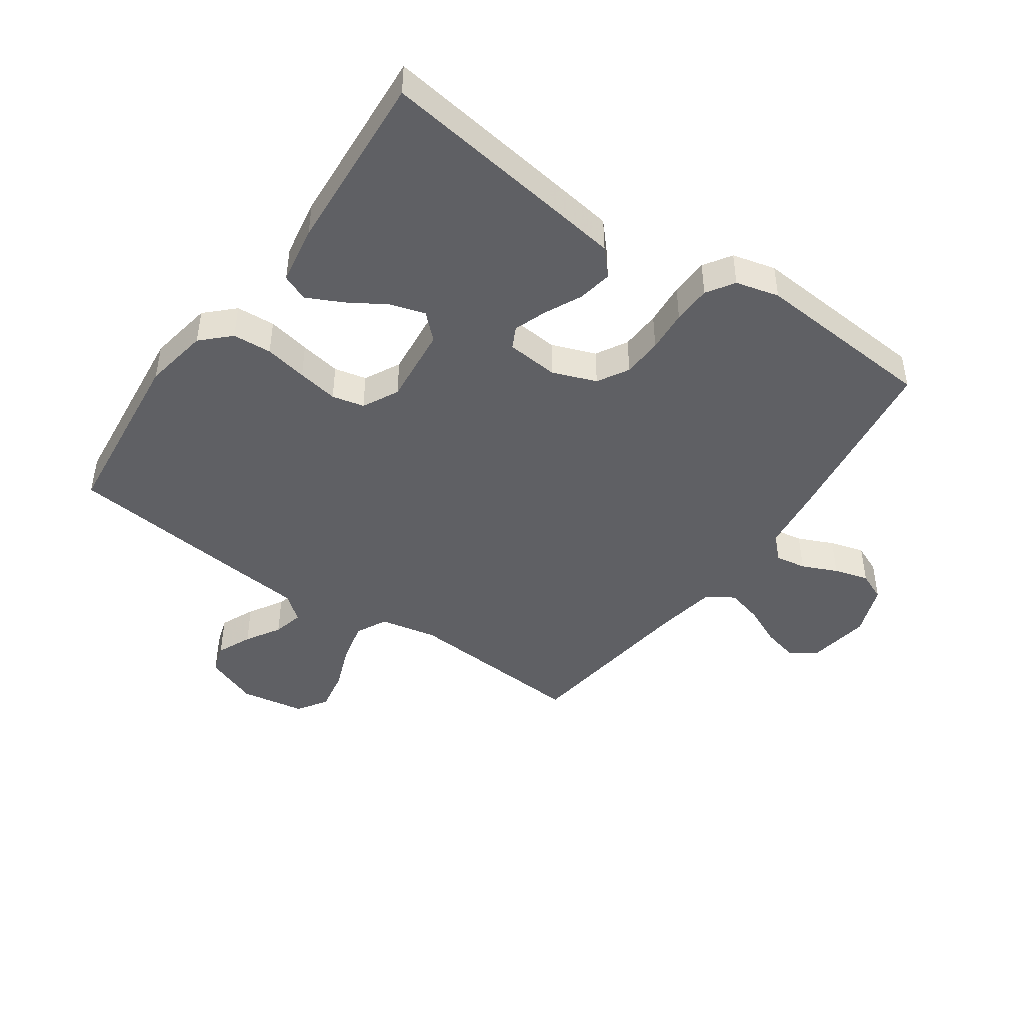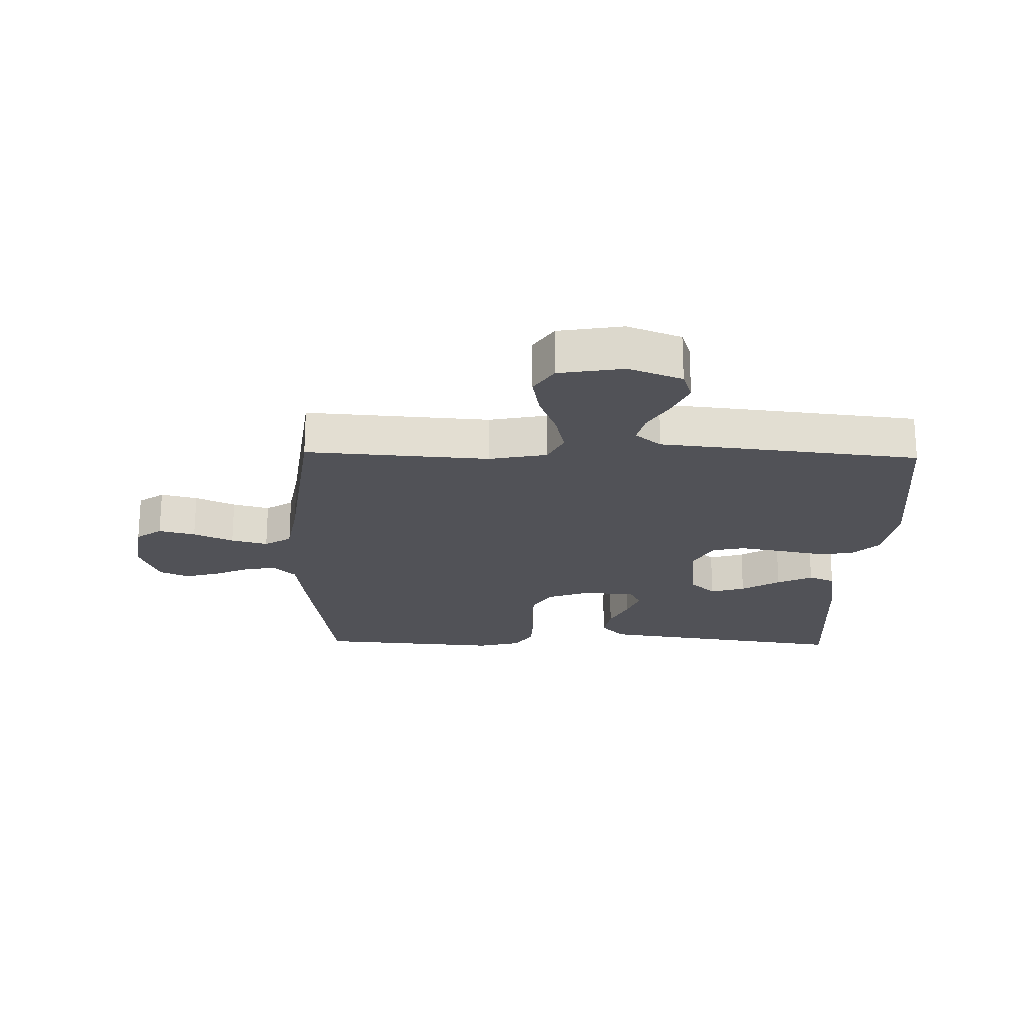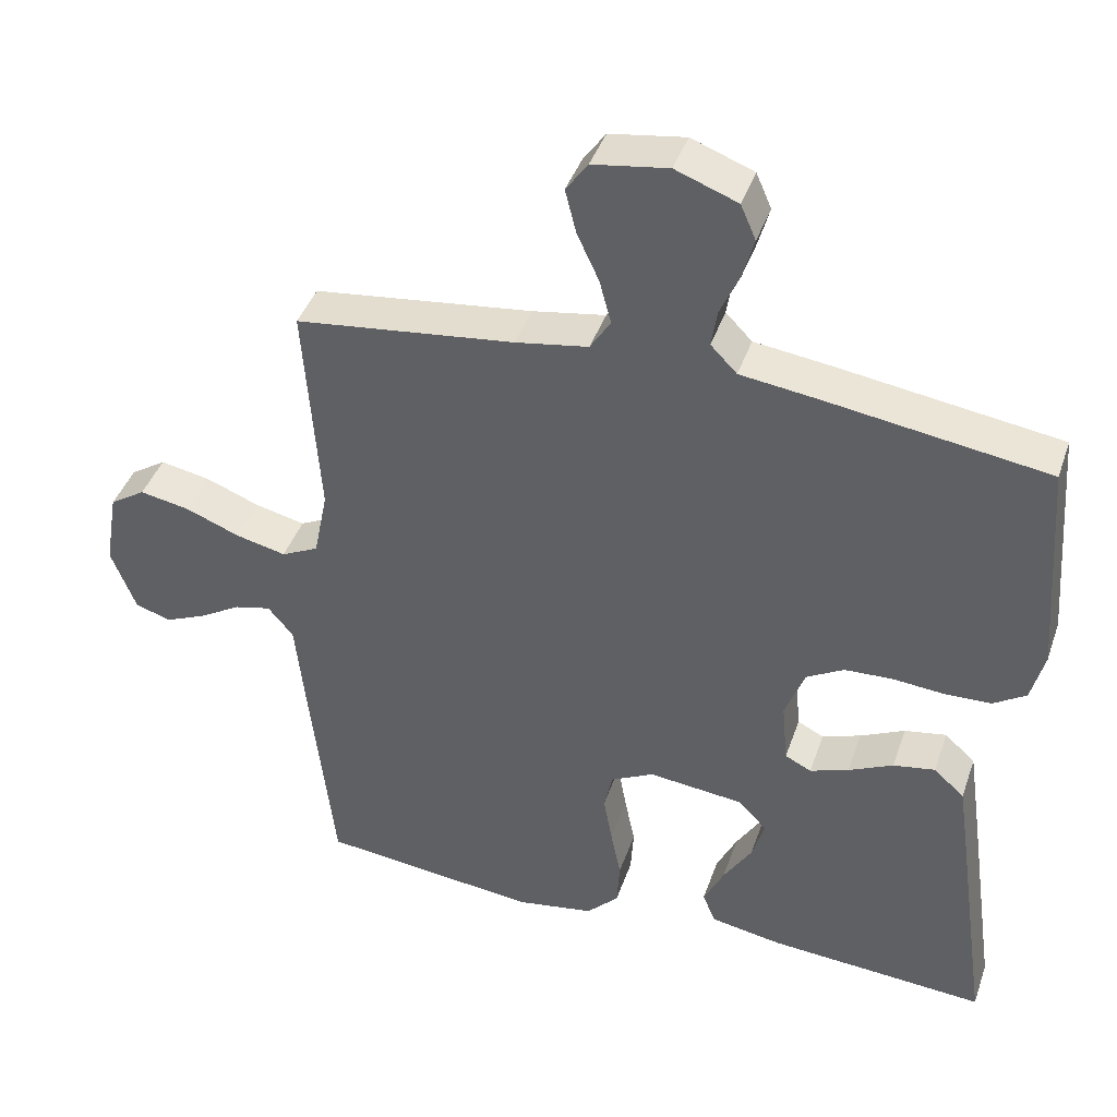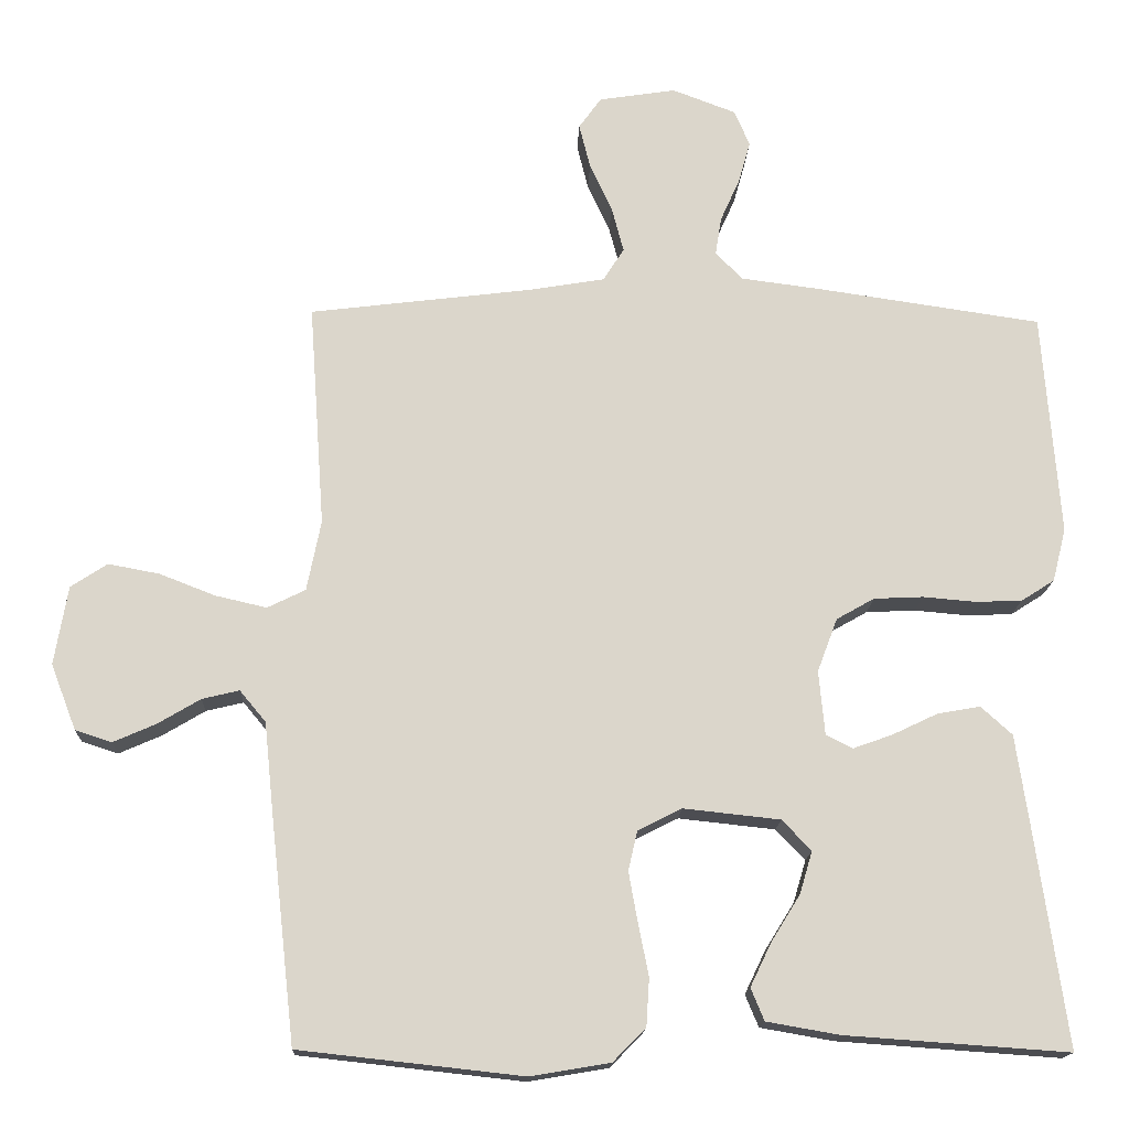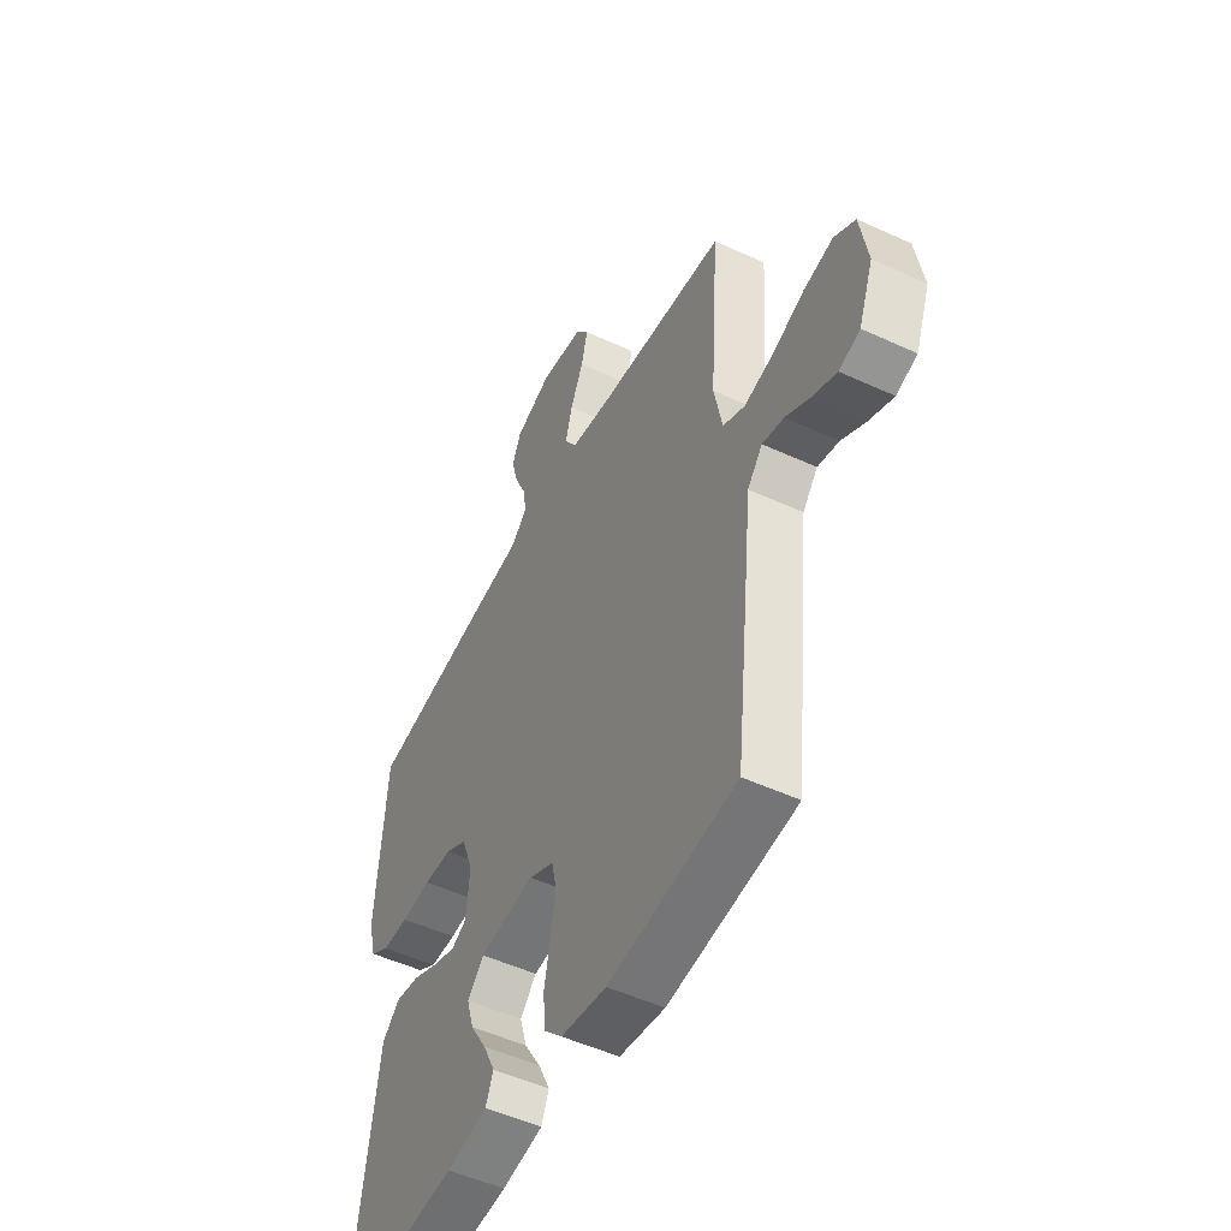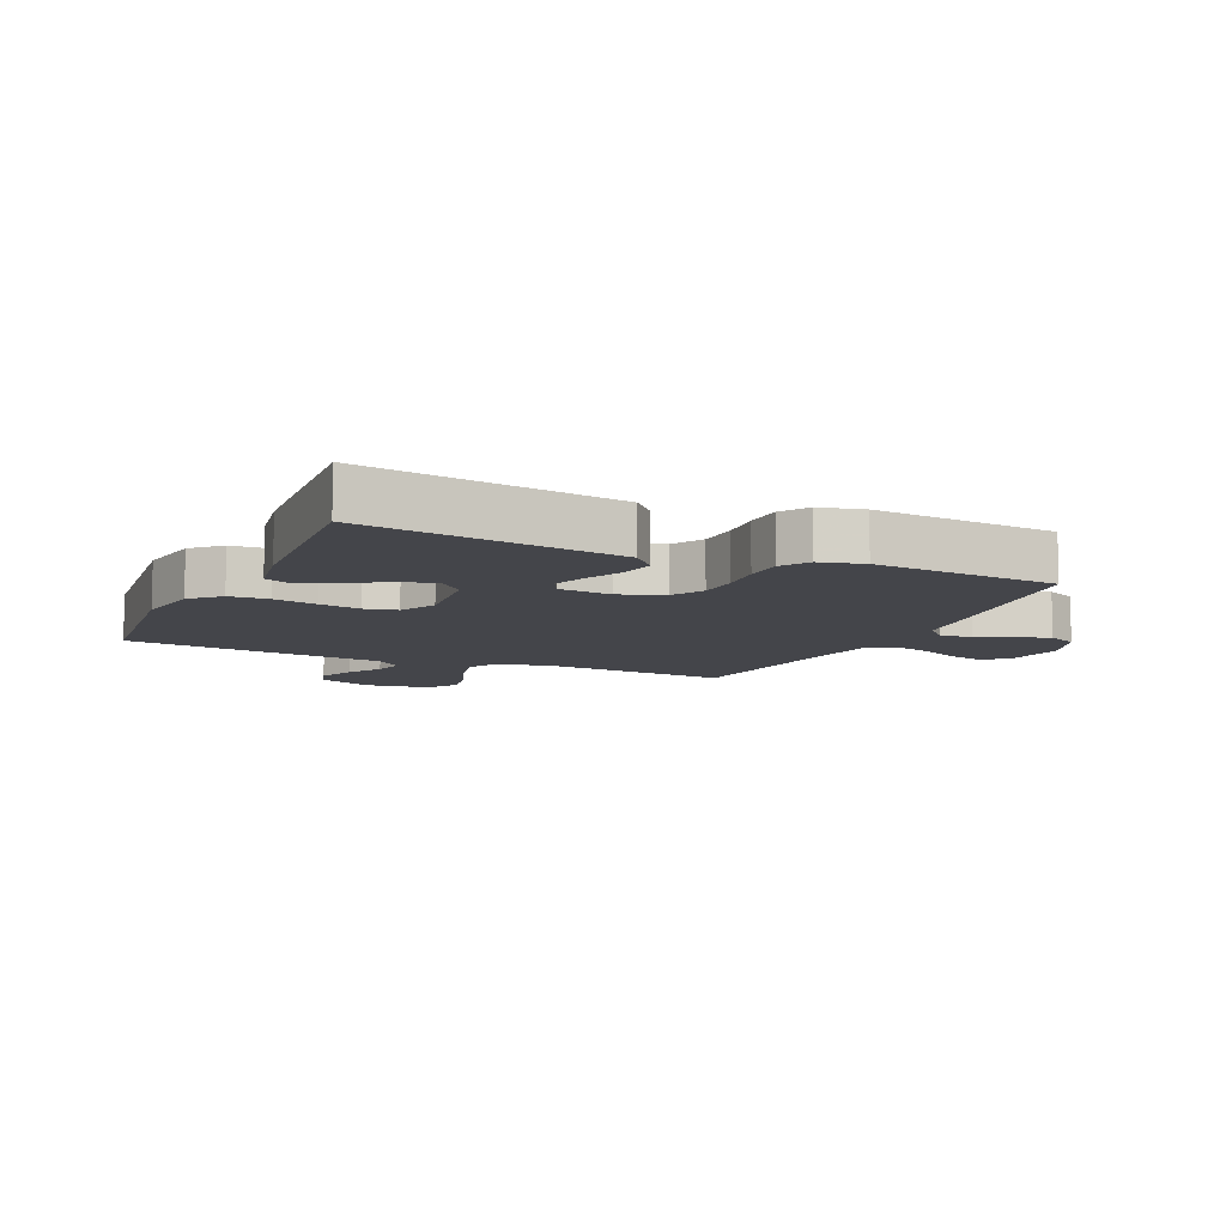
<metadata>
{"format":"obj","ext":"obj","renderer":"f3d","projection":"perspective","resolution":1024,"background":"white","views":[{"elev":-44.7,"azim":-125.0,"up":"+Y"},{"elev":-21.4,"azim":88.6,"up":"+Y"},{"elev":41.7,"azim":-161.6,"up":"+Z"},{"elev":-16.0,"azim":177.8,"up":"+Z"},{"elev":-50.7,"azim":63.2,"up":"+Z"},{"elev":-9.3,"azim":-114.6,"up":"+Y"}]}
</metadata>
<code>
v -0.5 0.07 -0.5
v -0.457 0.07 -0.2
v -0.44 0.07 -0.084
v -0.398 0.07 -0.046
v -0.341 0.07 -0.056
v -0.28 0.07 -0.085
v -0.227 0.07 -0.104
v -0.191 0.07 -0.086
v -0.183 0.07 0
v -0.21 0.07 0.072
v -0.261 0.07 0.101
v -0.327 0.07 0.104
v -0.397 0.07 0.098
v -0.46 0.07 0.1
v -0.505 0.07 0.129
v -0.523 0.07 0.2
v -0.5 0.07 0.5
v -0.2 0.07 0.544
v -0.092 0.07 0.558
v -0.056 0.07 0.595
v -0.064 0.07 0.646
v -0.09 0.07 0.704
v -0.106 0.07 0.761
v -0.085 0.07 0.809
v 0 0.07 0.841
v 0.103 0.07 0.825
v 0.133 0.07 0.783
v 0.118 0.07 0.723
v 0.088 0.07 0.658
v 0.072 0.07 0.598
v 0.1 0.07 0.554
v 0.2 0.07 0.537
v 0.5 0.07 0.5
v 0.479 0.07 0.2
v 0.498 0.07 0.105
v 0.549 0.07 0.08
v 0.618 0.07 0.096
v 0.692 0.07 0.125
v 0.761 0.07 0.138
v 0.81 0.07 0.106
v 0.828 0.07 0
v 0.794 0.07 -0.088
v 0.745 0.07 -0.104
v 0.688 0.07 -0.079
v 0.631 0.07 -0.045
v 0.581 0.07 -0.033
v 0.546 0.07 -0.075
v 0.533 0.07 -0.2
v 0.5 0.07 -0.5
v 0.2 0.07 -0.533
v 0.093 0.07 -0.515
v 0.049 0.07 -0.47
v 0.045 0.07 -0.406
v 0.059 0.07 -0.336
v 0.071 0.07 -0.269
v 0.059 0.07 -0.216
v 0 0.07 -0.186
v -0.13 0.07 -0.2
v -0.169 0.07 -0.241
v -0.152 0.07 -0.298
v -0.113 0.07 -0.361
v -0.085 0.07 -0.419
v -0.103 0.07 -0.462
v -0.2 0.07 -0.479
v -0.5 0 -0.5
v -0.457 0 -0.2
v -0.44 0 -0.084
v -0.398 0 -0.046
v -0.341 0 -0.056
v -0.28 0 -0.085
v -0.227 0 -0.104
v -0.191 0 -0.086
v -0.183 0 0
v -0.21 0 0.072
v -0.261 0 0.101
v -0.327 0 0.104
v -0.397 0 0.098
v -0.46 0 0.1
v -0.505 0 0.129
v -0.523 0 0.2
v -0.5 0 0.5
v -0.2 0 0.544
v -0.092 0 0.558
v -0.056 0 0.595
v -0.064 0 0.646
v -0.09 0 0.704
v -0.106 0 0.761
v -0.085 0 0.809
v 0 0 0.841
v 0.103 0 0.825
v 0.133 0 0.783
v 0.118 0 0.723
v 0.088 0 0.658
v 0.072 0 0.598
v 0.1 0 0.554
v 0.2 0 0.537
v 0.5 0 0.5
v 0.479 0 0.2
v 0.498 0 0.105
v 0.549 0 0.08
v 0.618 0 0.096
v 0.692 0 0.125
v 0.761 0 0.138
v 0.81 0 0.106
v 0.828 0 0
v 0.794 0 -0.088
v 0.745 0 -0.104
v 0.688 0 -0.079
v 0.631 0 -0.045
v 0.581 0 -0.033
v 0.546 0 -0.075
v 0.533 0 -0.2
v 0.5 0 -0.5
v 0.2 0 -0.533
v 0.093 0 -0.515
v 0.049 0 -0.47
v 0.045 0 -0.406
v 0.059 0 -0.336
v 0.071 0 -0.269
v 0.059 0 -0.216
v 0 0 -0.186
v -0.13 0 -0.2
v -0.169 0 -0.241
v -0.152 0 -0.298
v -0.113 0 -0.361
v -0.085 0 -0.419
v -0.103 0 -0.462
v -0.2 0 -0.479
f 60 61 62 63
f 60 63 64 1
f 51 52 53 54
f 51 54 55
f 50 51 55
f 47 48 49 50
f 47 50 55 56
f 42 43 44 45
f 40 41 42 45
f 40 45 46
f 37 38 39 40
f 36 37 40 46
f 35 36 46 47
f 32 33 34
f 31 32 34 35
f 26 27 28 29
f 26 29 30
f 25 26 30
f 24 25 30
f 21 22 23 24
f 20 21 24 30
f 19 20 30 31
f 12 13 14 15
f 11 12 15 16
f 3 4 5 6
f 3 6 7
f 2 3 7
f 59 60 1 2
f 58 59 2 7
f 57 58 7 8
f 56 57 8 9
f 47 56 9 10
f 35 47 10 11
f 18 19 31 35
f 17 18 35
f 11 16 17 35
f 127 126 125 124
f 65 128 127 124
f 118 117 116 115
f 119 118 115
f 119 115 114
f 114 113 112 111
f 120 119 114 111
f 109 108 107 106
f 109 106 105 104
f 110 109 104
f 104 103 102 101
f 110 104 101 100
f 111 110 100 99
f 98 97 96
f 99 98 96 95
f 93 92 91 90
f 94 93 90
f 94 90 89
f 94 89 88
f 88 87 86 85
f 94 88 85 84
f 95 94 84 83
f 79 78 77 76
f 80 79 76 75
f 70 69 68 67
f 71 70 67
f 71 67 66
f 66 65 124 123
f 71 66 123 122
f 72 71 122 121
f 73 72 121 120
f 74 73 120 111
f 75 74 111 99
f 99 95 83 82
f 99 82 81
f 99 81 80 75
f 1 65 66 2
f 2 66 67 3
f 3 67 68 4
f 4 68 69 5
f 5 69 70 6
f 6 70 71 7
f 7 71 72 8
f 8 72 73 9
f 9 73 74 10
f 10 74 75 11
f 11 75 76 12
f 12 76 77 13
f 13 77 78 14
f 14 78 79 15
f 15 79 80 16
f 16 80 81 17
f 17 81 82 18
f 18 82 83 19
f 19 83 84 20
f 20 84 85 21
f 21 85 86 22
f 22 86 87 23
f 23 87 88 24
f 24 88 89 25
f 25 89 90 26
f 26 90 91 27
f 27 91 92 28
f 28 92 93 29
f 29 93 94 30
f 30 94 95 31
f 31 95 96 32
f 32 96 97 33
f 33 97 98 34
f 34 98 99 35
f 35 99 100 36
f 36 100 101 37
f 37 101 102 38
f 38 102 103 39
f 39 103 104 40
f 40 104 105 41
f 41 105 106 42
f 42 106 107 43
f 43 107 108 44
f 44 108 109 45
f 45 109 110 46
f 46 110 111 47
f 47 111 112 48
f 48 112 113 49
f 49 113 114 50
f 50 114 115 51
f 51 115 116 52
f 52 116 117 53
f 53 117 118 54
f 54 118 119 55
f 55 119 120 56
f 56 120 121 57
f 57 121 122 58
f 58 122 123 59
f 59 123 124 60
f 60 124 125 61
f 61 125 126 62
f 62 126 127 63
f 63 127 128 64
f 64 128 65 1

</code>
